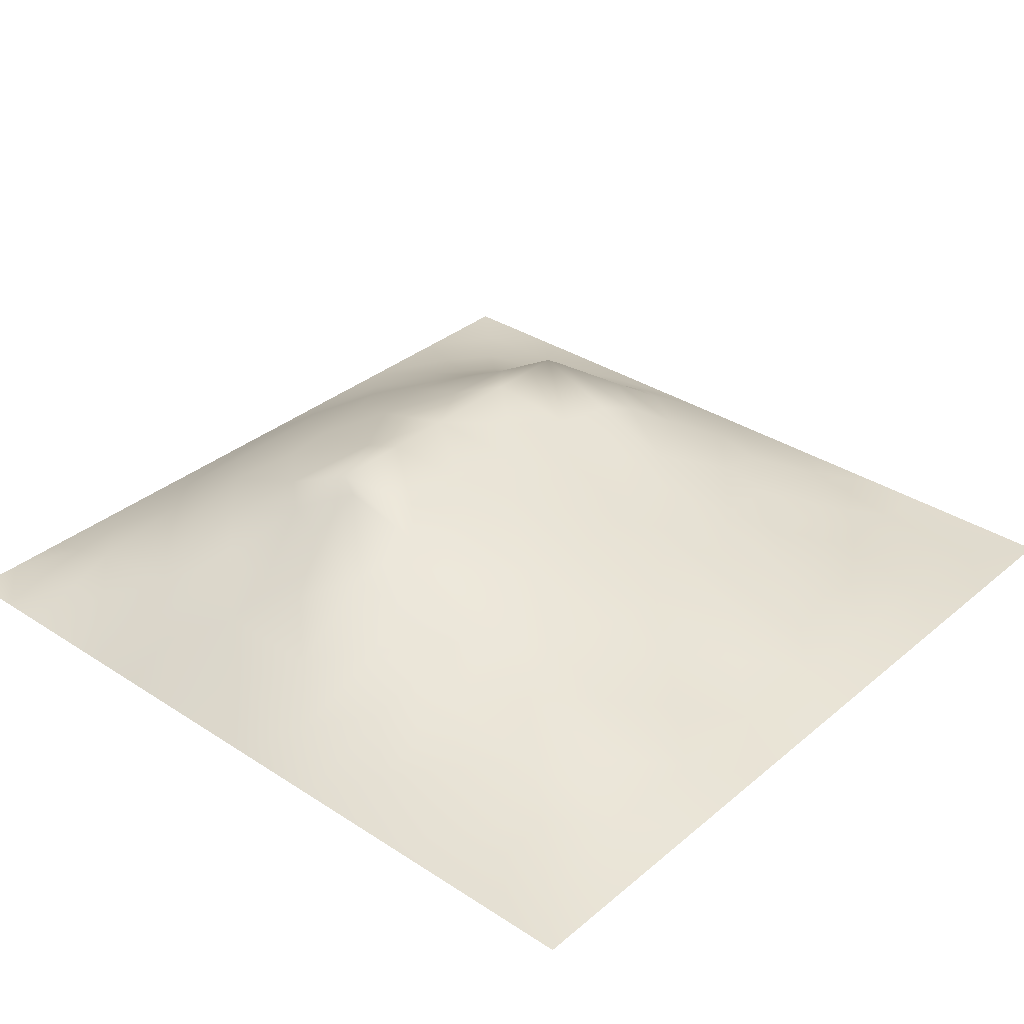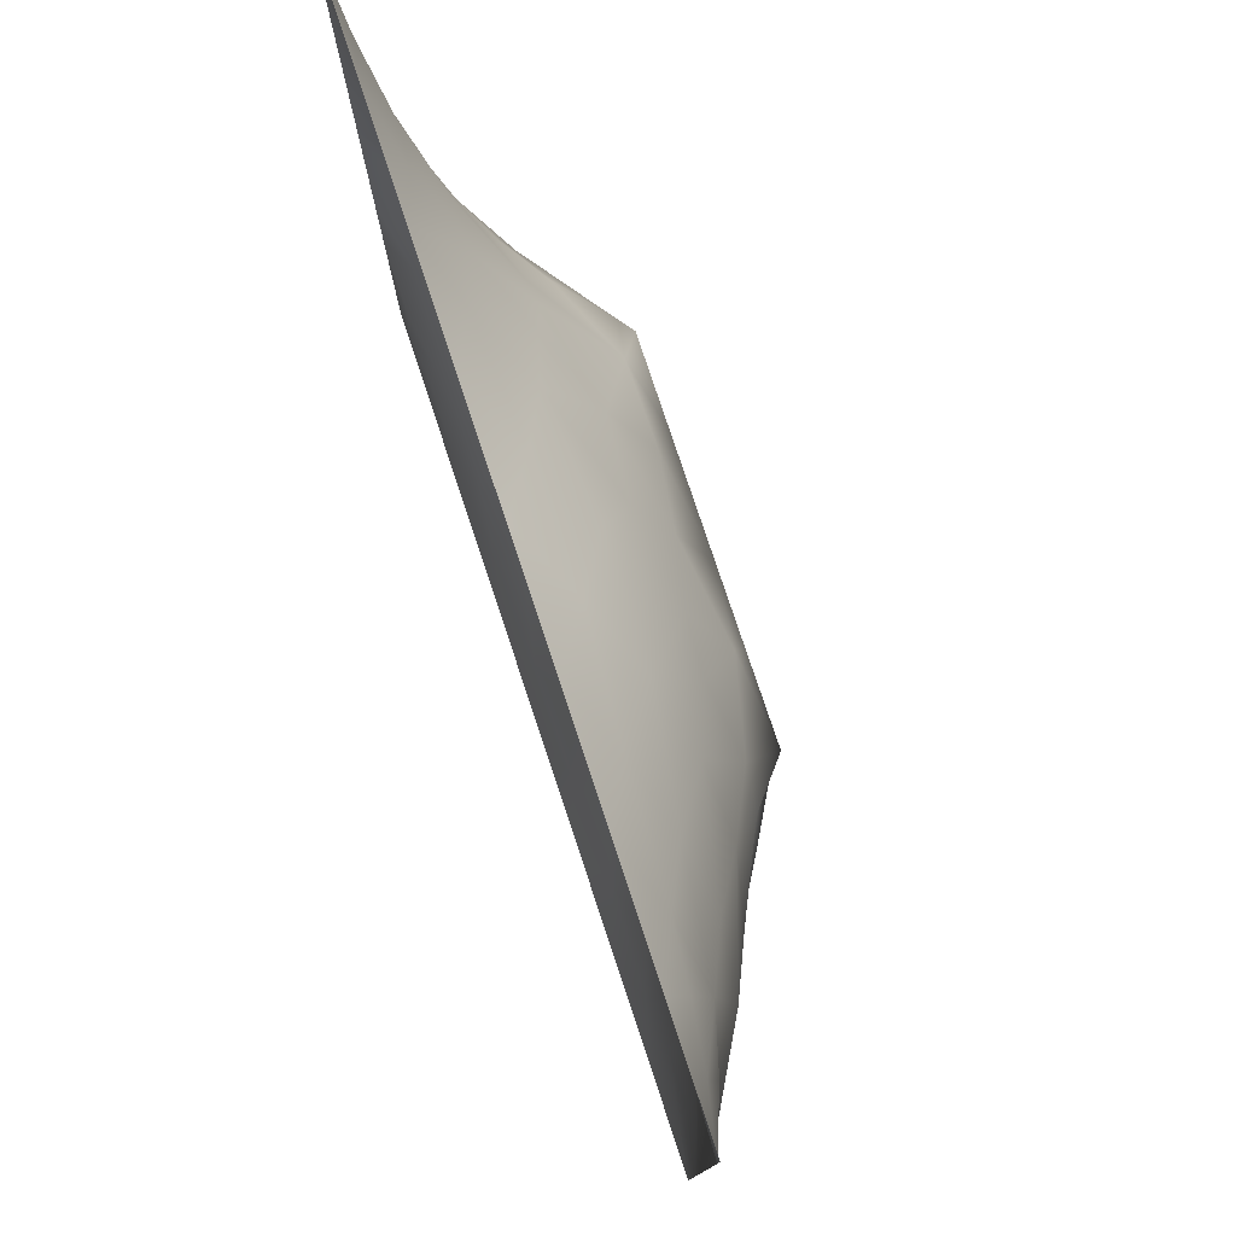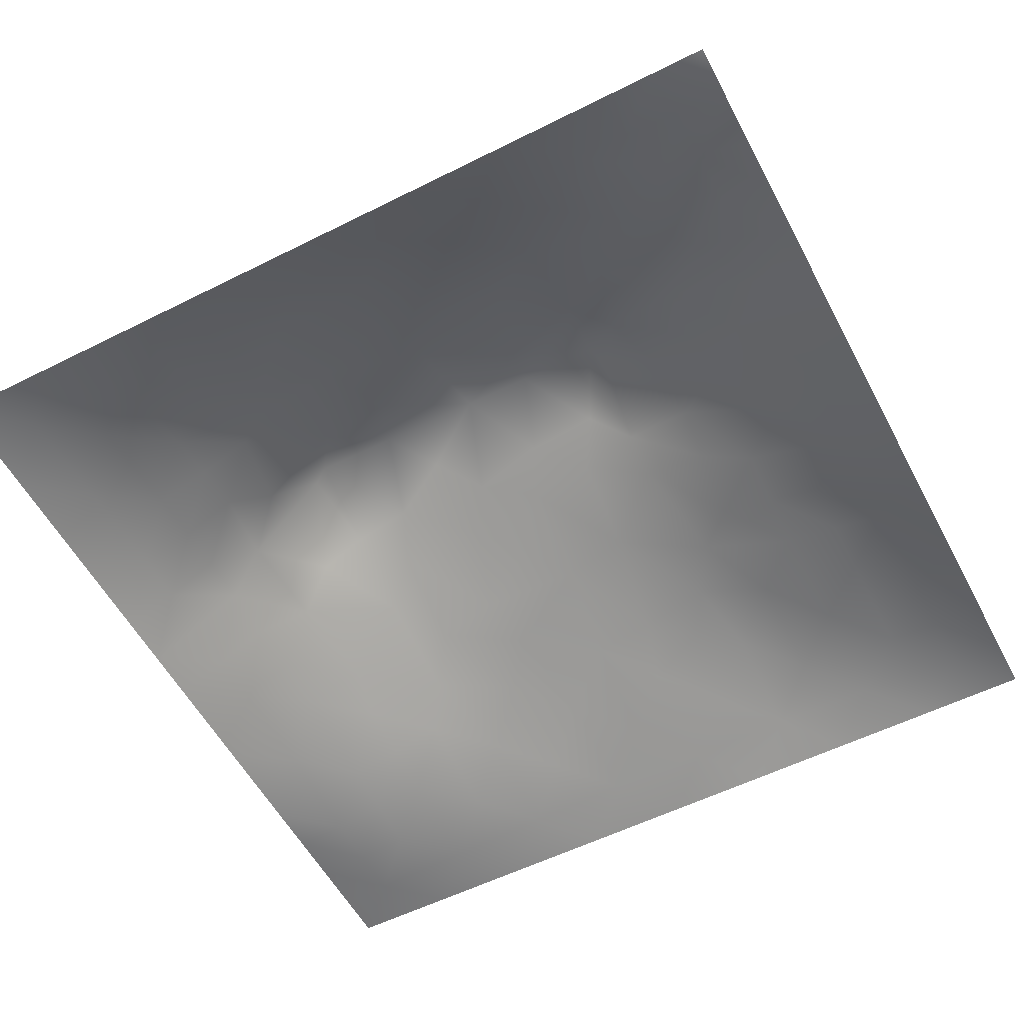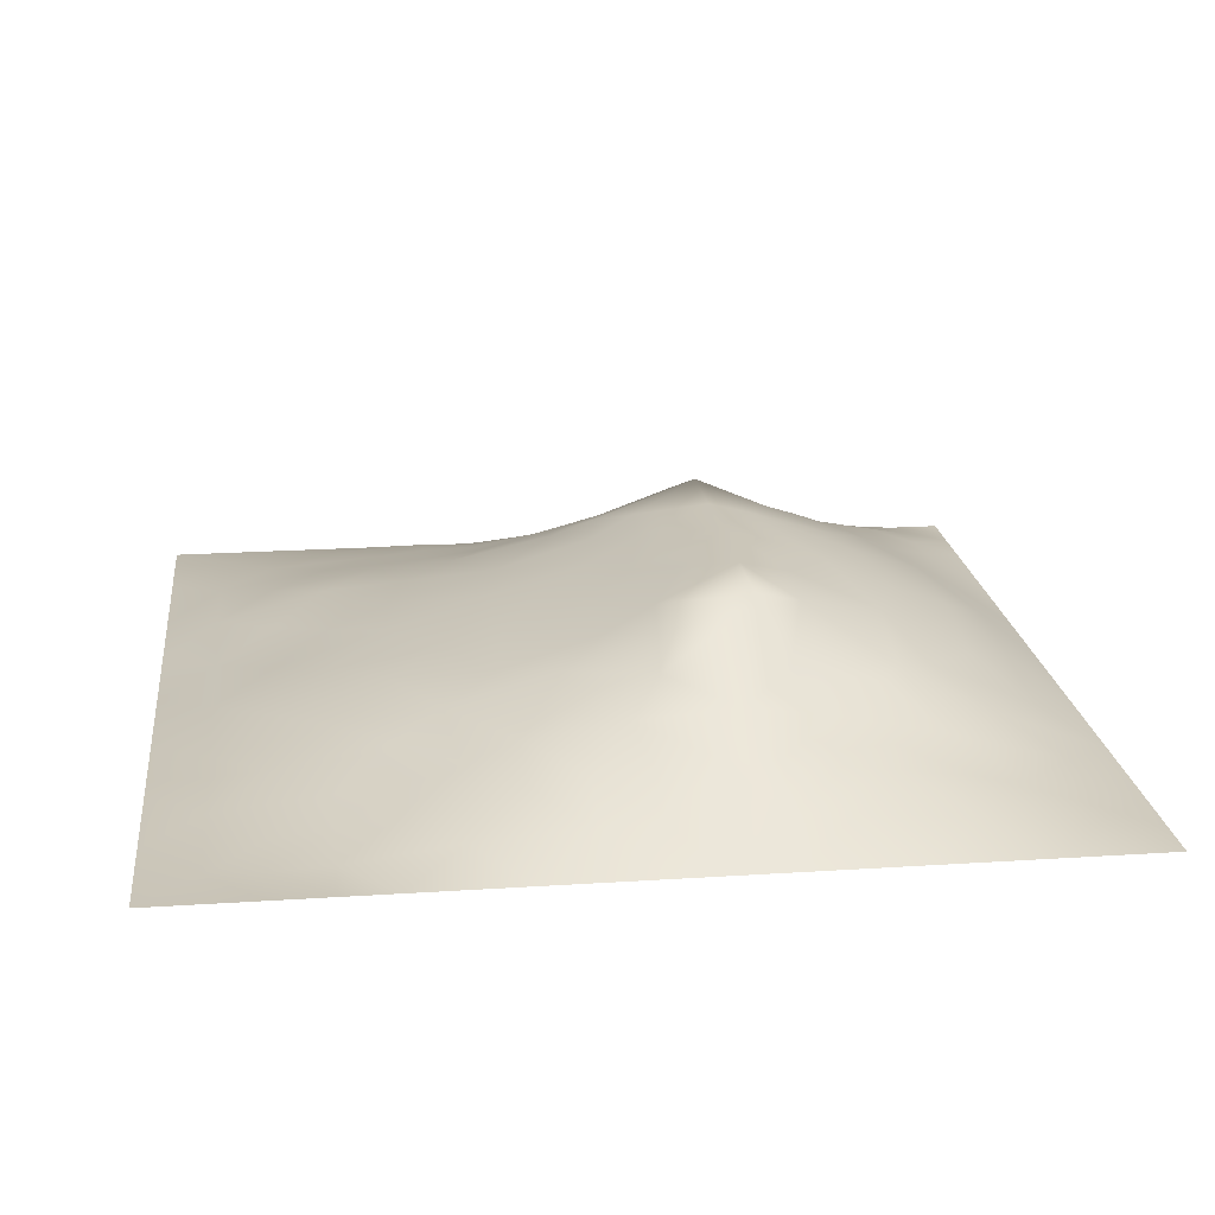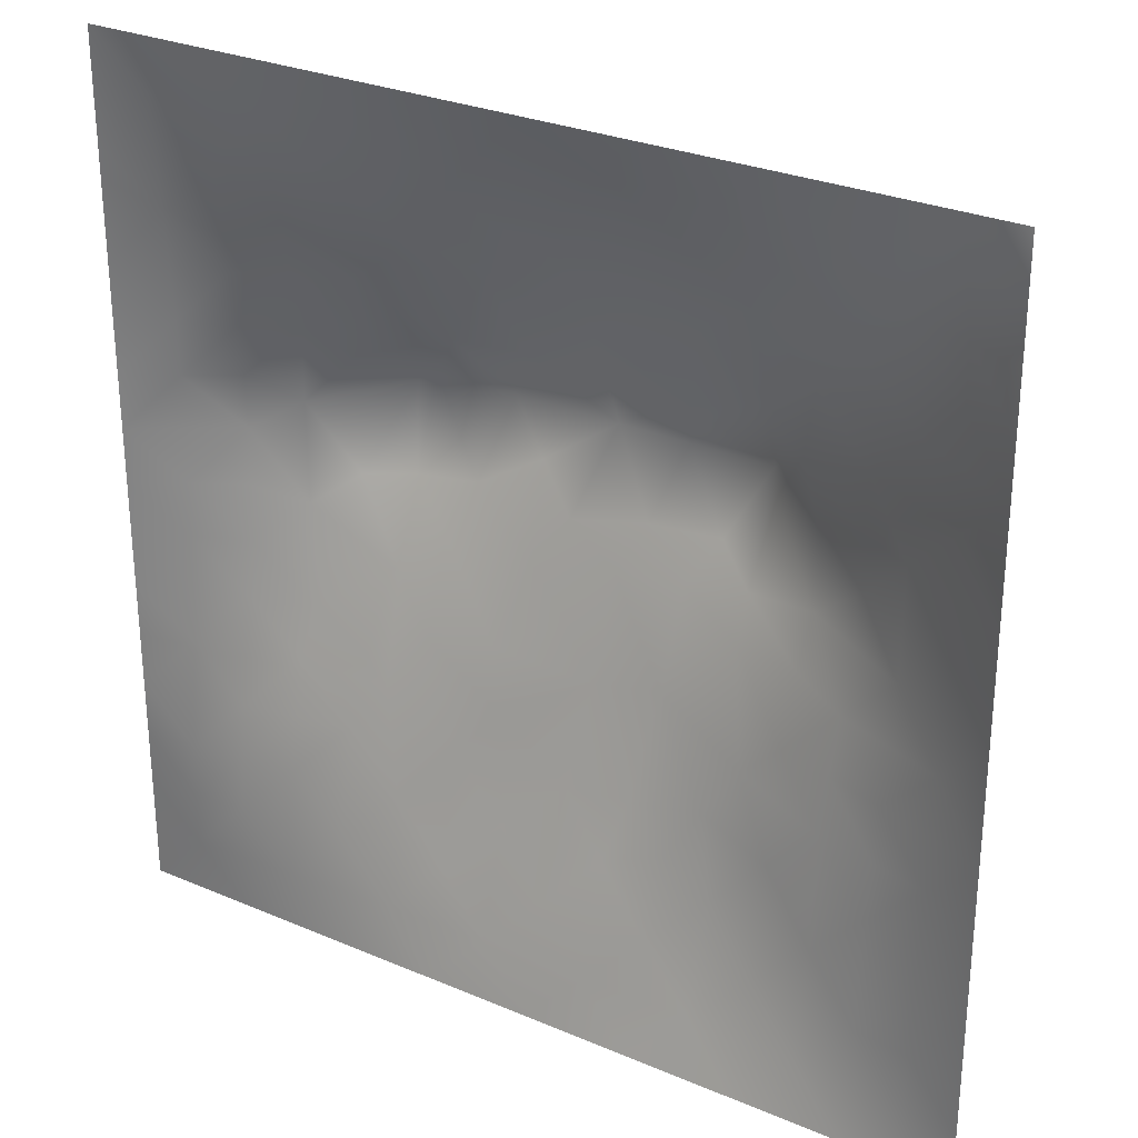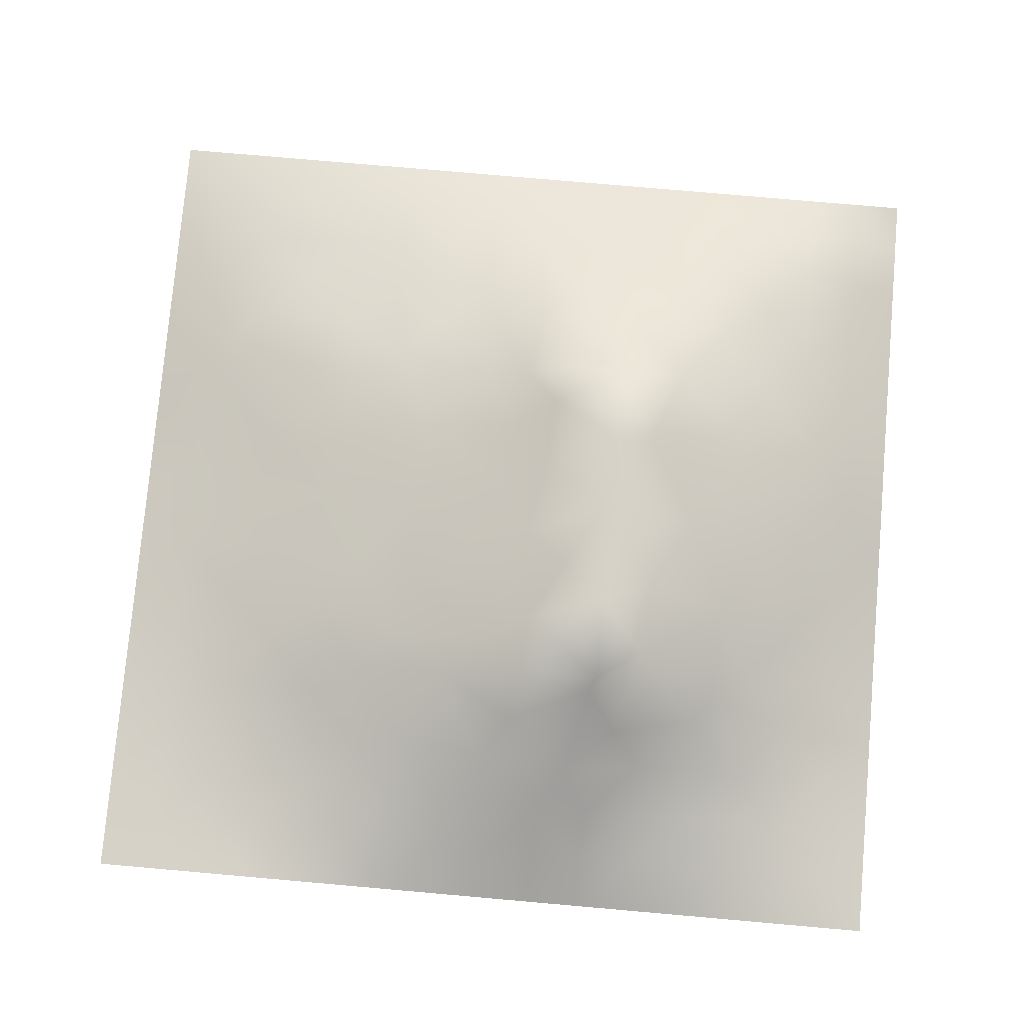
<metadata>
{"format":"obj","ext":"obj","renderer":"f3d","projection":"perspective","resolution":1024,"background":"white","views":[{"elev":33.7,"azim":-48.5,"up":"+Z"},{"elev":78.6,"azim":-108.4,"up":"+Y"},{"elev":-56.1,"azim":-152.3,"up":"+Z"},{"elev":20.2,"azim":83.2,"up":"+Z"},{"elev":28.6,"azim":-147.5,"up":"+Y"},{"elev":78.2,"azim":95.0,"up":"+Z"}]}
</metadata>
<code>
v -0 0 -0
v 1 0 -0
v -0 1 0
v 1 1 0
v 0.9367 0.126 -0.000987
v -0 0.5 0
v 0.5 1 0
v 1 0.5 0
v 0.5 -0 0
v 0.2407 0.7592 0.1045
v 0.7558 0.7547 0.09043
v 0.2483 0.2512 0.05794
v 0.7507 0.2533 0.04499
v 0.75 0 0
v 0.25 0 0
v 1 0.75 0
v 1 0.25 0
v 0.25 1 0
v 0.75 1 0
v 0 0.25 0
v 0 0.75 -0
v 0.3647 0.2217 0.06049
v 0.0592 0.8768 0.02397
v 0.2363 0.5198 0.11
v 0.8123 0.2536 0.03023
v 0.8789 0.3771 0.04429
v 0.6246 0.1267 0.02934
v 0.8815 0.4396 0.05482
v 0.8738 0.1269 0.003269
v 0.3747 0.1258 0.03441
v 0.1247 0.1253 0.01944
v 0.4926 0.2533 0.07019
v 0.8847 0.627 0.06548
v 0.1236 0.9398 0.02098
v 0.8757 0.8754 0.02484
v 0.3726 0.8861 0.07371
v 0.2484 0.6061 0.1325
v 0.1207 0.8794 0.041
v 0.1195 0.6283 0.06021
v 0.6263 0.8818 0.06462
v 0.1232 0.3776 0.04068
v 0.2494 0.1242 0.03499
v 0.8776 0.7504 0.04445
v 0.8747 0.2526 0.01983
v 0.247 0.8807 0.0561
v 0.7513 0.8779 0.04701
v 0.1243 0.2515 0.02962
v 0.1156 0.7543 0.06367
v 0.3094 0.6009 0.1665
v 0.5837 0.3086 0.08099
v 0.0625 1 0
v 0.8827 0.5024 0.05965
v 0.4329 0.7851 0.1246
v 0.2429 0.4604 0.09294
v 0 0.375 0
v 0.4999 0.8861 0.0758
v 0 0.6875 -0
v 0.2474 0.3789 0.07588
v 0.1192 0.5026 0.05779
v 0.522 0.4186 0.1154
v 0.6265 0.2523 0.06637
v 0.4999 0.1269 0.03233
v 0.4969 0.6258 0.1777
v 0 0.625 0
v 0.6482 0.5326 0.1451
v 0.4453 0.5394 0.1497
v 0.625 1 0
v 0.875 1 0
v 0.125 1 0
v 0.375 1 0
v 1 0.375 0
v 0.569 0.4665 0.1277
v 1 0.875 0
v 1 0.625 0
v 0.375 0 0
v 0.125 0 0
v 0.875 0 0
v 0.625 0 0
v 0.7493 0.127 0.01866
v 0.4739 0.4839 0.133
v 0.7745 0.5205 0.1167
v 0.06084 0.3136 0.02161
v 0.1833 0.4413 0.07035
v 0.187 0.3156 0.0465
v 0.05962 0.4388 0.02742
v 0.6876 0.9395 0.02751
v 0.6907 0.8185 0.0822
v 0.5625 0.9421 0.03569
v 0.05812 0.6892 0.03265
v 0.1771 0.6933 0.09257
v 0.05982 0.5641 0.02939
v 0.1863 0.9407 0.02659
v 0.181 0.8184 0.06819
v 0.06118 0.9387 0.0129
v 0.3926 0.4917 0.133
v 0.6758 0.3632 0.0886
v 0.5075 0.7377 0.1424
v 0.307 0.8236 0.09564
v 0.437 0.9441 0.0395
v 0.9386 0.8124 0.01879
v 0.8147 0.8142 0.05268
v 0.9378 0.9377 0.009062
v 0.874 0.1898 0.01092
v 0 0.1875 0
v 0.9416 0.5013 0.03054
v 0.8359 0.5951 0.1014
v 0.8198 0.6898 0.08257
v 0.9418 0.6256 0.03154
v 0.3088 0.7115 0.1379
v 0.8163 0.7518 0.06649
v 0.8868 0.5646 0.06939
v 0.1875 0.06211 0.01532
v 0.06226 0.06242 0.008607
v 0.1868 0.1882 0.0359
v 0.3125 0.06162 0.02066
v 0.3116 0.1874 0.05363
v 0.4374 0.06357 0.01539
v 0.8117 0.0637 0.003975
v 0.937 0.06312 -0.000939
v -0 0.9375 0
v 0.5948 0.6871 0.1566
v 0.5257 0.8163 0.1082
v 0.5629 0.1886 0.05375
v 0.6876 0.1898 0.04028
v 0.5622 0.06326 0.01607
v 0.9388 0.3136 0.01854
v 0.8148 0.3155 0.04735
v 0.941 0.4387 0.02803
v 0.3118 0.9407 0.03112
v 0.7199 0.5256 0.1395
v 0.8115 0.1905 0.0192
v 0.8053 0.3758 0.06474
v 0.6869 0.06368 0.01106
v 0.3993 0.3809 0.1024
v 0.9366 0.1889 0.001246
v 0.4374 0.1894 0.05183
v 0.0618 0.188 0.01503
v 0.3749 0.7813 0.1218
v 0.9411 0.6878 0.02985
v 0.3208 0.4549 0.1148
v 0.05935 0.8141 0.0261
v 0.8126 0.9381 0.01797
v 0.1776 0.5666 0.09227
v 0.7798 0.6536 0.1185
v 0.6746 0.4738 0.1233
v 0.7195 0.6267 0.1779
v 0.3197 0.625 0.1779
v 0.7237 0.7782 0.0935
v 0.3599 0.5464 0.1499
v 0.62 0.6263 0.1777
v 0.1852 0.3784 0.05873
v 0.2948 0.3353 0.07885
v 0.7367 0.6173 0.1675
v 0.7161 0.3041 0.06678
v 0.6829 0.6807 0.1557
v 0.3301 0.2788 0.06911
v 0.2691 0.6654 0.1366
v 0.5342 0.522 0.144
v 0.6161 0.7819 0.1167
v 0.5986 0.3721 0.09808
v 0.415 0.6255 0.1777
v 0.7206 0.4264 0.1021
v -0 0.0625 -0
v 0.1237 0.3145 0.03556
v 0.418 0.2586 0.07368
v 0.06205 0.1252 0.01202
v 0.823 0.4851 0.08694
v 0.4786 0.3669 0.1007
v 0.179 0.6298 0.09087
v 0.4078 0.6724 0.1637
v -0 0.875 -0
v 0 0.8125 -0
v 0.8794 0.6881 0.05321
v 1 0.5625 0
v 1 0.125 -0
v -0 0.5625 0
v 0.3201 0.5059 0.1326
v 0.5764 0.5724 0.1598
v 1 0.1875 -0
v 1 0.0625 -0
f 1 113 163
f 84 12 152
f 166 163 113
f 112 31 113
f 164 84 151
f 166 104 163
f 166 137 104
f 112 114 31
f 84 114 12
f 42 114 112
f 31 166 113
f 116 115 30
f 31 137 166
f 145 162 130
f 26 126 128
f 76 113 1
f 76 112 113
f 15 112 76
f 15 115 112
f 75 115 15
f 117 115 75
f 136 30 117
f 125 133 27
f 22 30 136
f 30 115 117
f 32 165 136
f 22 136 165
f 156 152 12
f 156 116 22
f 162 81 130
f 116 30 22
f 42 112 115
f 42 115 116
f 134 156 165
f 156 12 116
f 95 134 80
f 140 134 95
f 156 22 165
f 134 165 168
f 151 84 58
f 164 47 84
f 28 105 52
f 33 106 111
f 60 72 80
f 168 165 32
f 80 134 168
f 134 152 156
f 56 36 53
f 66 63 161
f 116 12 42
f 140 152 134
f 37 143 24
f 58 152 140
f 54 58 140
f 58 84 152
f 45 98 36
f 83 58 54
f 85 55 41
f 151 58 83
f 85 41 83
f 82 137 47
f 151 83 41
f 164 151 41
f 71 128 126
f 47 114 84
f 82 164 41
f 82 47 164
f 55 82 41
f 20 137 82
f 20 104 137
f 55 20 82
f 157 37 49
f 34 51 94
f 36 99 129
f 141 38 23
f 70 129 99
f 92 18 69
f 59 85 83
f 24 59 83
f 120 51 3
f 120 94 51
f 114 42 12
f 109 157 147
f 138 53 36
f 161 147 149
f 48 89 90
f 98 138 36
f 157 169 37
f 129 45 36
f 109 98 10
f 180 175 119
f 38 45 92
f 40 87 86
f 93 45 38
f 129 70 18
f 46 86 87
f 34 38 92
f 57 64 89
f 23 120 171
f 48 38 141
f 34 92 69
f 34 69 51
f 172 23 171
f 21 141 172
f 21 57 89
f 23 94 120
f 172 141 23
f 48 141 21
f 89 48 21
f 176 91 64
f 90 10 48
f 93 38 48
f 93 48 10
f 2 180 119
f 169 90 39
f 177 49 24
f 143 39 59
f 177 24 54
f 157 90 169
f 65 178 72
f 64 39 89
f 6 91 176
f 59 91 85
f 91 39 64
f 6 85 91
f 6 55 85
f 24 83 54
f 59 39 91
f 24 143 59
f 143 169 39
f 177 54 140
f 37 24 49
f 177 140 95
f 149 177 95
f 66 161 149
f 17 126 135
f 170 138 109
f 157 49 147
f 37 169 143
f 170 109 147
f 157 10 90
f 109 138 98
f 109 10 157
f 44 135 126
f 170 53 138
f 158 63 66
f 147 49 177
f 161 170 147
f 66 149 95
f 66 95 80
f 158 66 80
f 13 25 127
f 178 63 158
f 160 72 60
f 177 149 147
f 78 125 9
f 123 32 62
f 11 144 107
f 122 53 97
f 142 101 35
f 130 146 65
f 154 132 162
f 158 72 178
f 114 47 31
f 97 53 170
f 137 31 47
f 155 121 150
f 159 155 148
f 146 153 155
f 11 155 144
f 65 146 150
f 106 153 81
f 146 155 150
f 65 150 178
f 50 168 32
f 72 145 65
f 162 132 167
f 130 153 146
f 167 106 81
f 81 153 130
f 167 111 106
f 107 106 33
f 154 162 96
f 111 52 105
f 174 105 8
f 173 139 43
f 10 98 93
f 108 33 111
f 173 108 139
f 45 93 98
f 173 33 108
f 110 173 43
f 107 33 173
f 110 101 11
f 144 155 153
f 144 153 106
f 144 106 107
f 110 43 101
f 46 101 142
f 18 92 129
f 110 11 107
f 110 107 173
f 56 99 36
f 159 87 40
f 74 139 108
f 100 43 139
f 86 46 19
f 142 19 46
f 39 90 89
f 16 100 139
f 102 35 100
f 68 142 102
f 88 99 56
f 142 35 102
f 88 40 86
f 148 101 46
f 45 129 92
f 88 56 40
f 122 159 40
f 148 46 87
f 122 40 56
f 159 148 87
f 148 155 11
f 148 11 101
f 159 97 121
f 159 121 155
f 122 56 53
f 122 97 159
f 67 88 86
f 7 99 88
f 7 70 99
f 67 7 88
f 19 67 86
f 68 19 142
f 73 102 100
f 4 68 102
f 73 4 102
f 16 73 100
f 74 16 139
f 174 74 108
f 123 27 61
f 132 26 28
f 44 126 26
f 79 13 124
f 118 133 14
f 103 131 29
f 126 17 71
f 128 71 8
f 128 8 105
f 28 128 105
f 26 128 28
f 167 28 52
f 132 127 26
f 101 43 35
f 100 35 43
f 127 44 26
f 34 94 38
f 131 25 13
f 135 44 103
f 5 179 135
f 127 25 44
f 108 111 174
f 27 124 61
f 167 132 28
f 63 178 150
f 167 52 111
f 77 2 119
f 162 167 81
f 124 154 61
f 119 175 5
f 145 130 65
f 77 119 118
f 119 29 118
f 136 62 32
f 96 145 160
f 72 158 80
f 160 60 168
f 60 80 168
f 160 168 50
f 96 50 61
f 160 145 72
f 105 174 111
f 77 118 14
f 154 96 61
f 123 50 32
f 96 162 145
f 96 160 50
f 154 13 127
f 154 127 132
f 131 13 79
f 124 13 154
f 125 62 117
f 27 133 124
f 123 61 50
f 27 123 125
f 62 125 123
f 62 136 117
f 9 117 75
f 9 125 117
f 78 133 125
f 14 133 78
f 5 135 103
f 103 44 25
f 131 79 118
f 79 124 133
f 79 133 118
f 29 131 118
f 103 25 131
f 119 5 29
f 23 38 94
f 5 175 179
f 135 179 17
f 5 103 29
f 63 170 161
f 121 63 150
f 97 170 63
f 121 97 63

</code>
